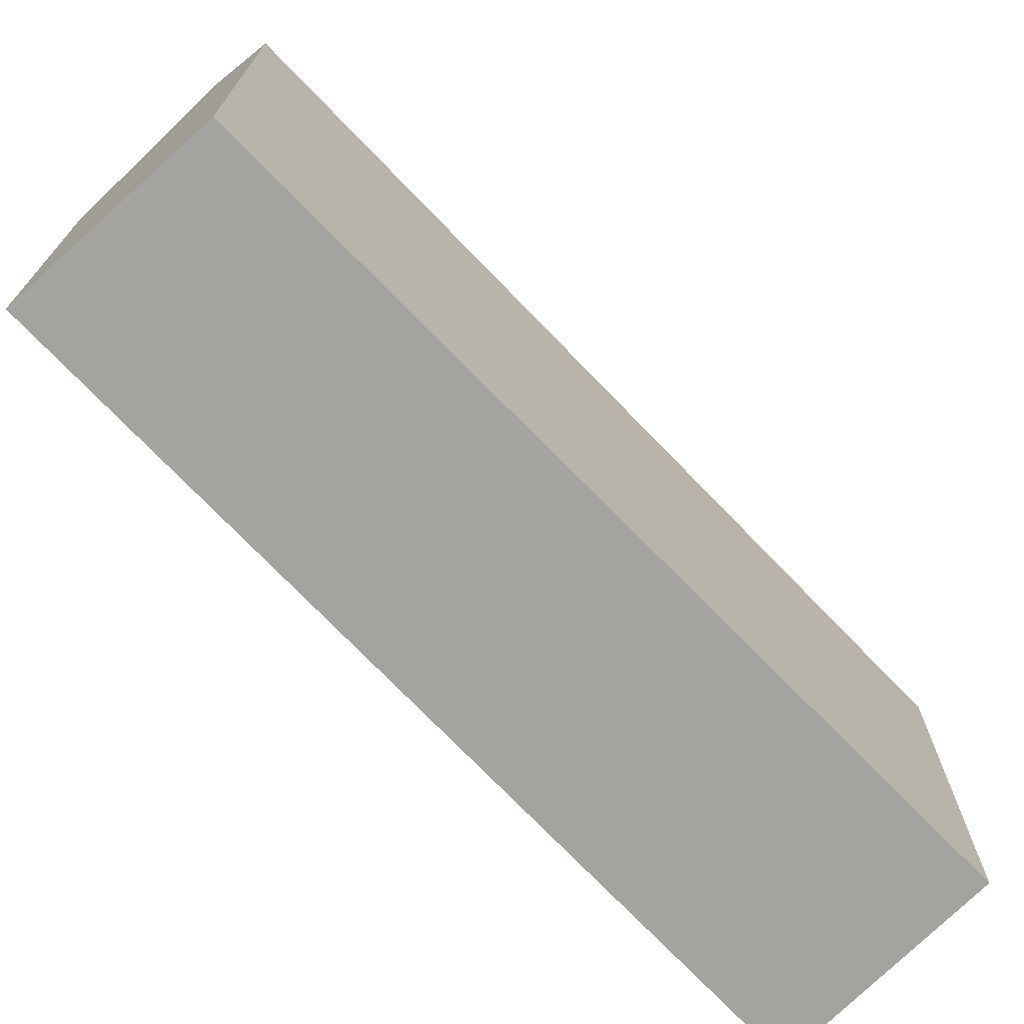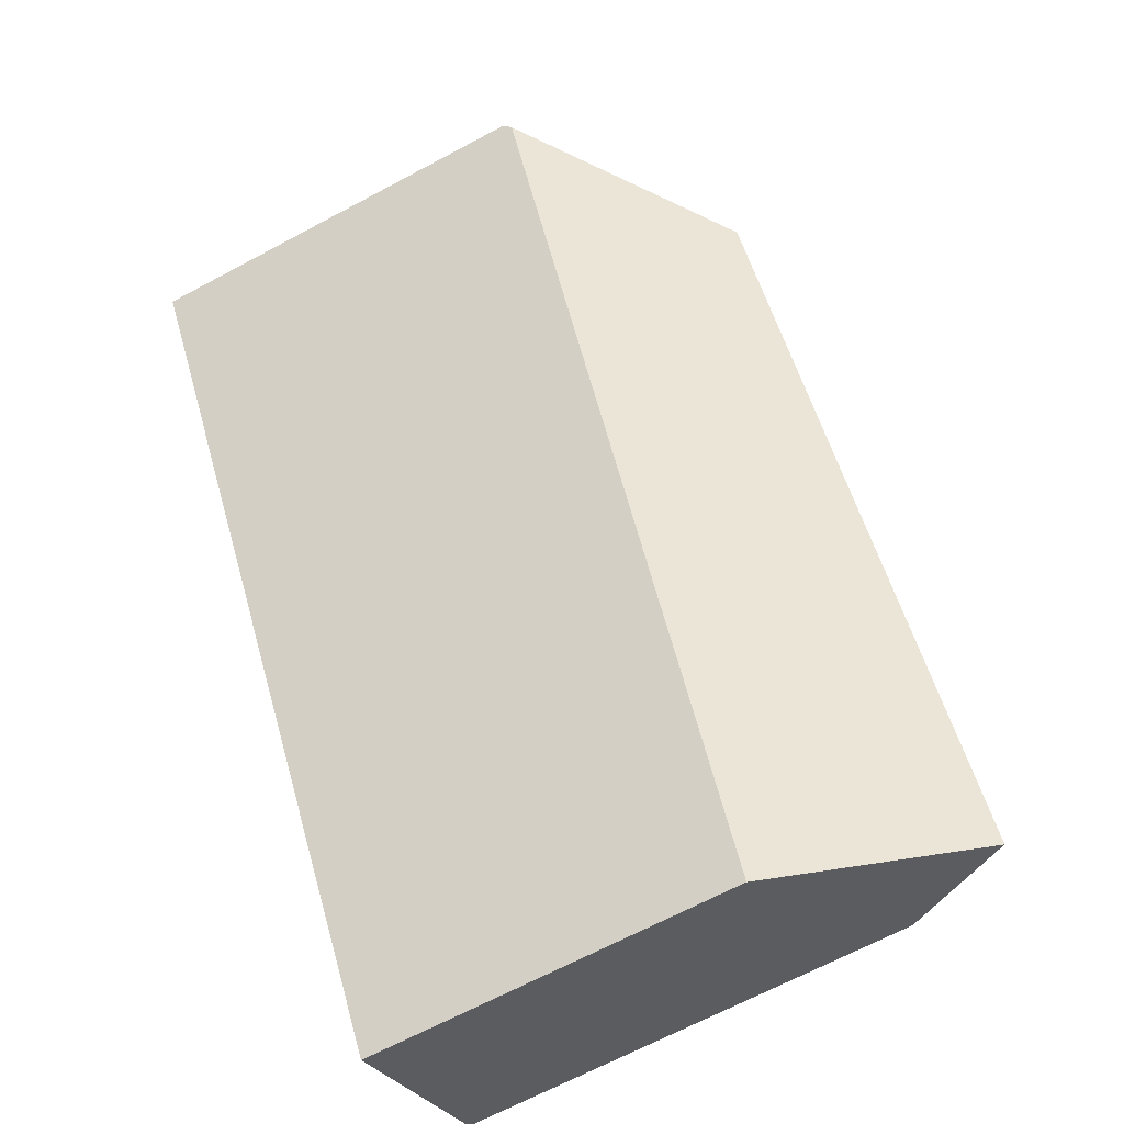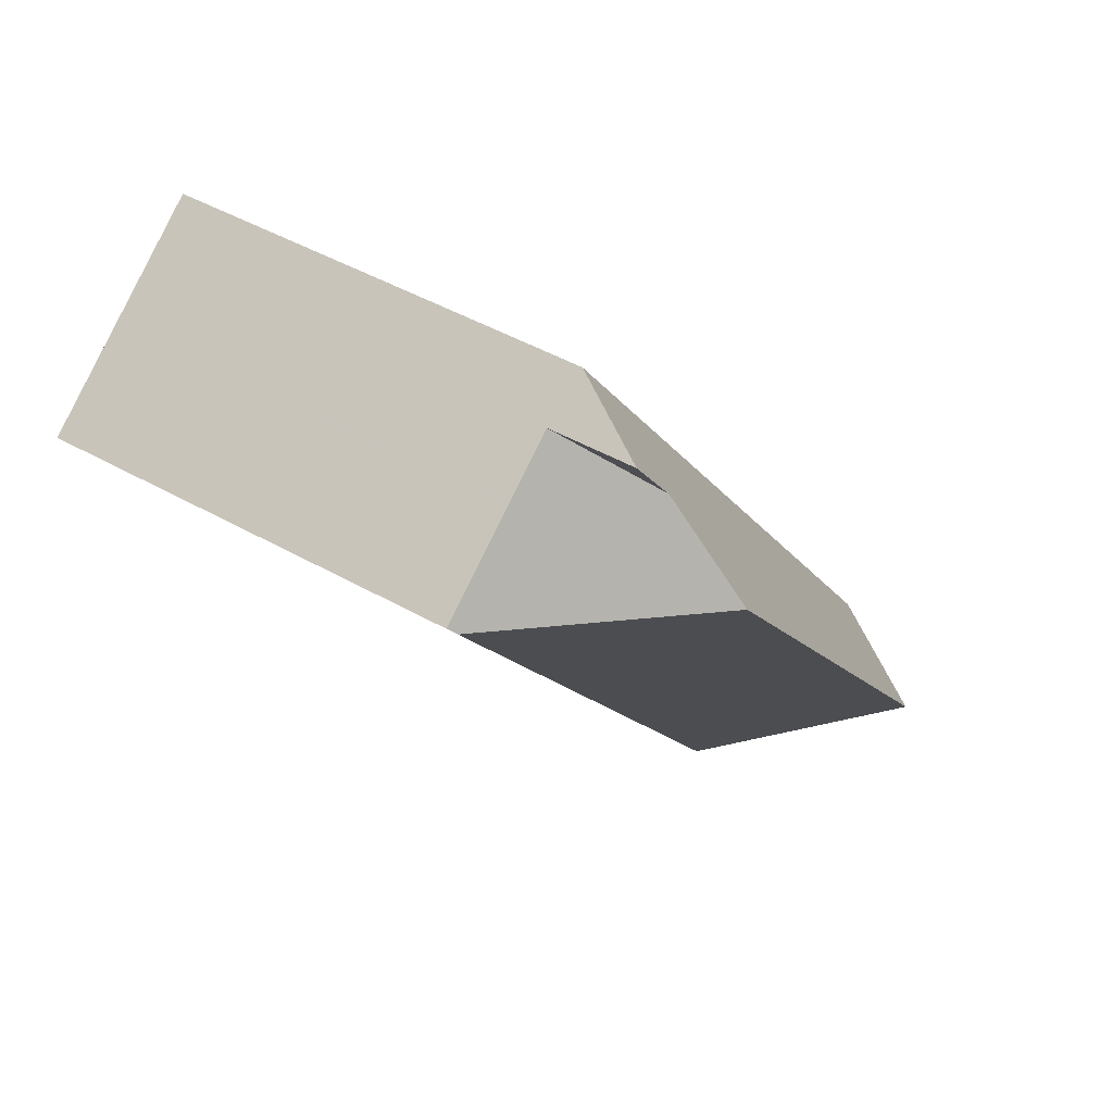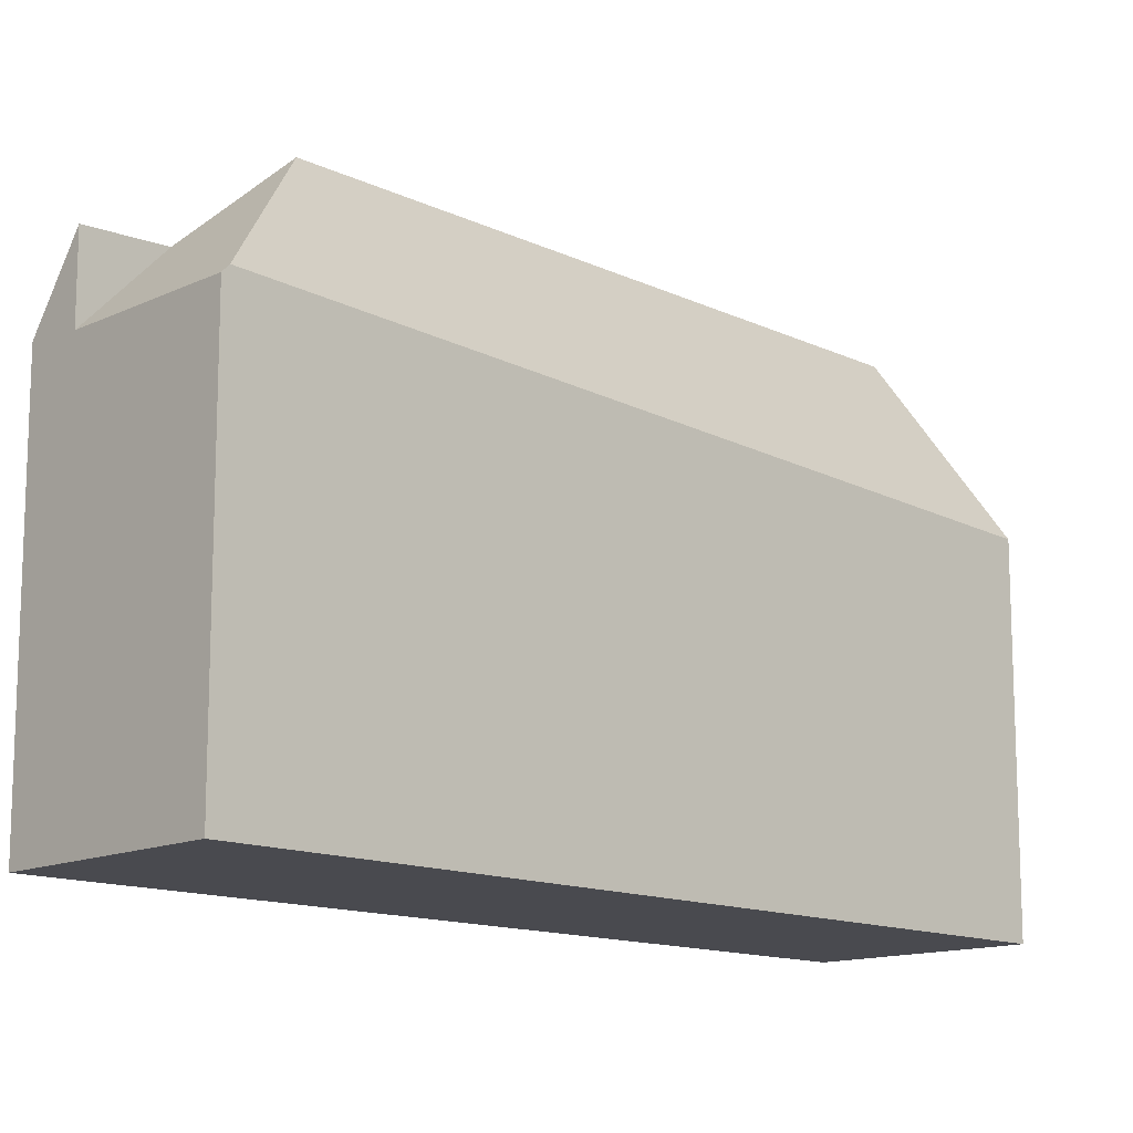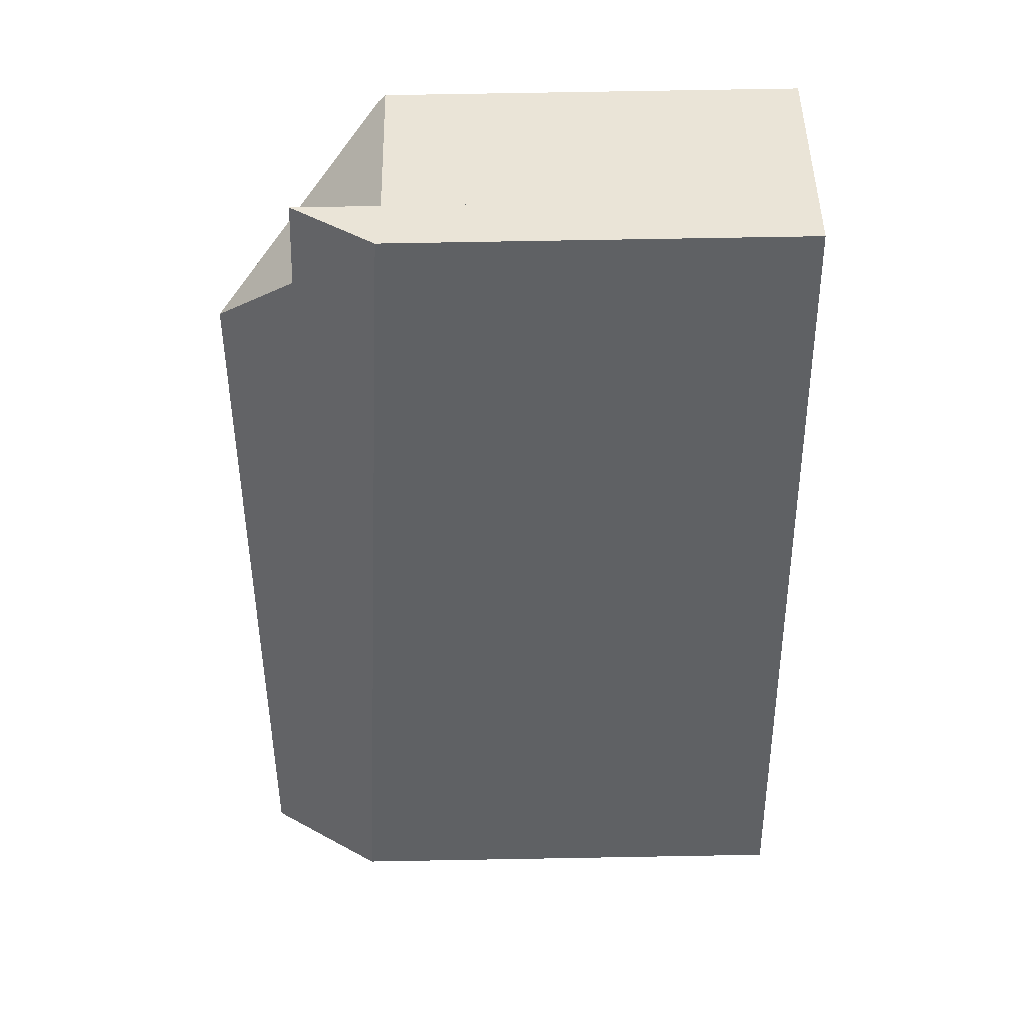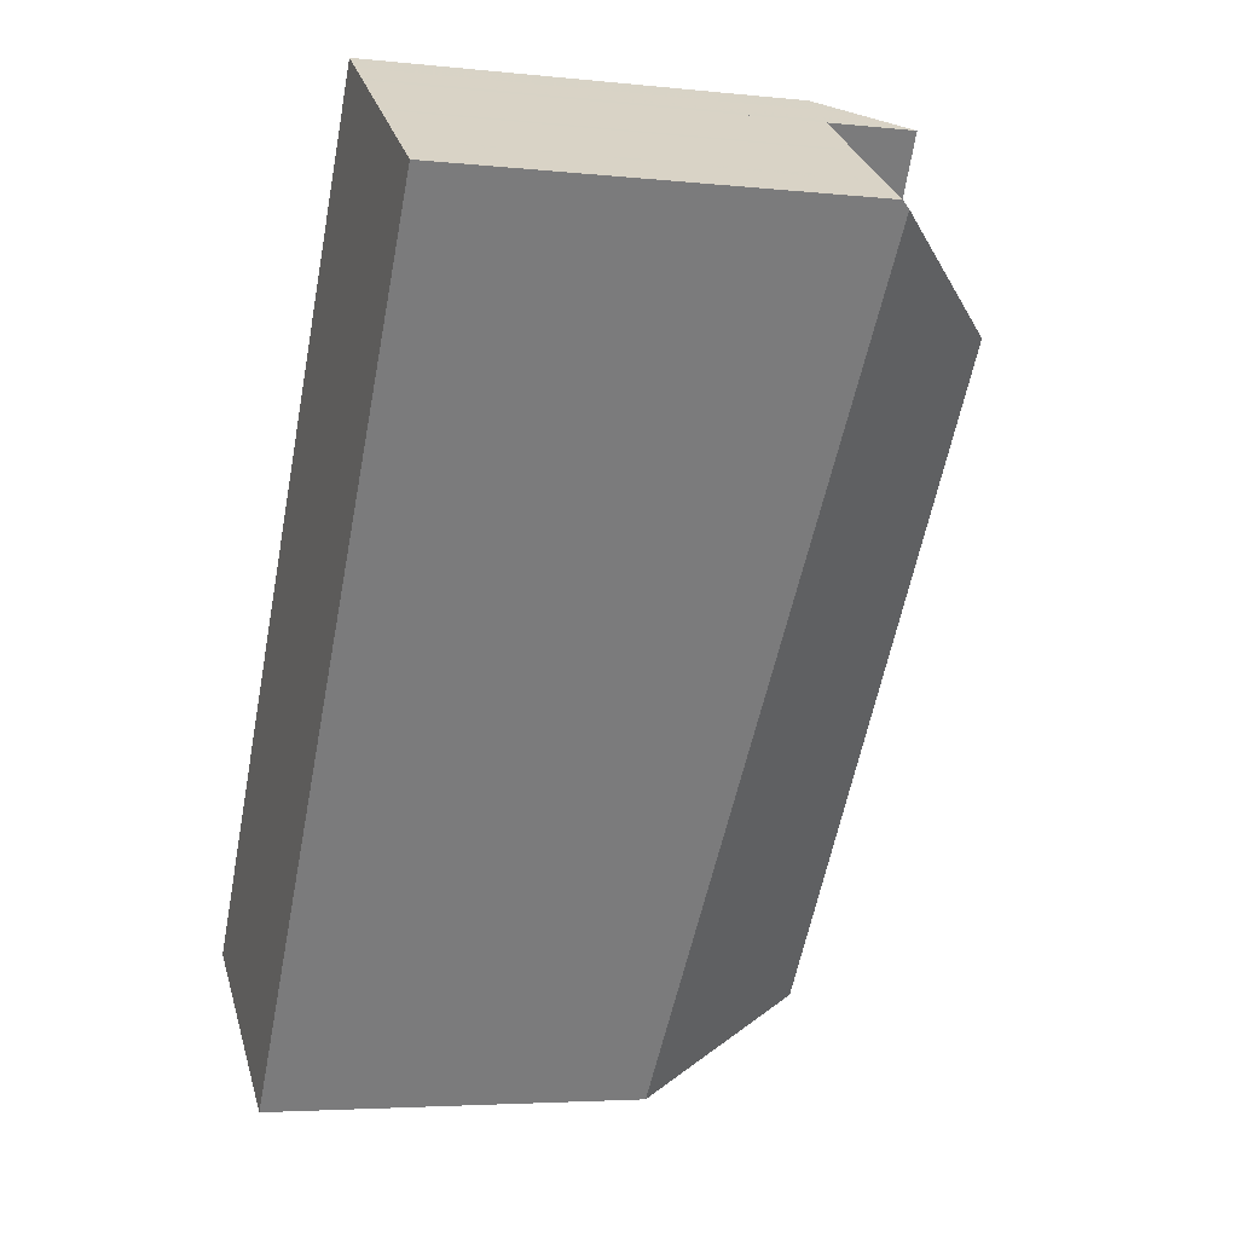
<metadata>
{"format":"obj","ext":"obj","renderer":"f3d","projection":"perspective","resolution":1024,"background":"white","views":[{"elev":-73.0,"azim":78.3,"up":"+Z"},{"elev":-67.9,"azim":-61.9,"up":"+Y"},{"elev":47.9,"azim":-57.7,"up":"+Y"},{"elev":-13.6,"azim":-100.2,"up":"+Z"},{"elev":77.6,"azim":89.0,"up":"+Y"},{"elev":-4.4,"azim":-109.0,"up":"+Y"}]}
</metadata>
<code>
v -399.7 -741.1 7.254
v -406 -723.8 7.972
v -396.1 -738.5 8.951
v -409.8 -726.3 7.897
v -397.3 -739.4 11.12
v -405.9 -727.7 11.19
v -409.7 -726.5 8.051
v -397.3 -739.4 11.12
v -409.7 -726.5 8.051
v -405.9 -727.7 11.19
v -406.9 -724.4 9.548
v -405.9 -723.9 7.977
v -405.9 -727.7 11.19
v -405.9 -725.8 9.612
v -406.9 -724.4 7.891
v -405.9 -723.9 7.992
v -406 -723.8 7.986
v -396.1 -738.5 8.965
v -406.9 -724.4 9.548
v -405.9 -725.8 9.612
v -405.9 -725.8 9.612
v -406.9 -724.4 7.891
v -396.8 -739 10.22
v -409.4 -726 7.896
v -408.9 -726.7 8.776
v -399.2 -740.8 8.012
v -408.9 -726.7 8.776
v -409.1 -725.9 7.895
v -408.4 -726.9 9.186
v -399 -740.6 8.44
v -408.4 -726.9 9.186
v -408 -725.1 7.893
v -406.3 -727.6 10.9
v -397.9 -739.8 10.24
v -406.3 -727.6 10.9
v -405.9 -727.4 10.99
v -405.9 -727.4 10.99
v -404 -730.3 11.18
v -407.6 -724.9 7.892
v -404 -730.3 11.18
v -397.7 -739.7 10.49
v -406.5 -727.5 10.76
v -408 -725.2 7.893
v -406.5 -727.5 10.76
v -398.1 -739.9 9.842
v -406.2 -727.6 11
v -407.9 -725.1 7.893
v -397.8 -739.7 10.34
v -406.2 -727.6 11
v -406.7 -724.2 9.148
v -405.9 -725.3 9.197
v -396.6 -738.8 9.823
v -405.9 -724.7 8.703
v -406.4 -724 8.658
v -396.5 -738.8 9.639
v -408.7 -726.8 8.934
v -409.2 -726 7.896
v -403 -735.3 8.311
v -399.3 -740.8 7.903
v -408.7 -726.8 8.934
v -396.9 -739.1 10.35
v -401.1 -732.8 9.937
v -405.9 -725.6 9.456
v -406.8 -724.3 9.371
v -409.7 -726.5 8.051
v -399.7 -741.1 7.254
v -399.7 -741.1 0
v -409.7 -726.5 1.776e-15
v -405.9 -723.9 7.977
v -406 -723.8 7.972
v -406 -723.8 -8.882e-16
v -405.9 -723.9 0
v -396.1 -738.5 8.965
v -396.1 -738.5 8.951
v -396.1 -738.5 0
v -396.1 -738.5 0
v -409.4 -726 7.896
v -409.8 -726.3 7.897
v -409.8 -726.3 8.882e-16
v -409.4 -726 0
v -397.7 -739.7 10.49
v -397.3 -739.4 11.12
v -397.3 -739.4 0
v -397.7 -739.7 0
v -409.8 -726.3 7.897
v -409.7 -726.5 8.051
v -409.7 -726.5 1.776e-15
v -409.8 -726.3 8.882e-16
v -396.1 -738.5 8.951
v -405.9 -723.9 7.977
v -405.9 -723.9 0
v -396.1 -738.5 0
v -406 -723.8 7.972
v -406 -723.8 7.986
v -406 -723.8 -8.882e-16
v -406 -723.8 -8.882e-16
v -396.5 -738.8 9.639
v -396.1 -738.5 8.965
v -396.1 -738.5 0
v -396.5 -738.8 0
v -406.8 -724.3 9.371
v -406.9 -724.4 9.548
v -406.9 -724.4 0
v -406.8 -724.3 0
v -396.9 -739.1 10.35
v -396.8 -739 10.22
v -396.8 -739 0
v -396.9 -739.1 -1.776e-15
v -409.2 -726 7.896
v -409.4 -726 7.896
v -409.4 -726 0
v -409.2 -726 8.882e-16
v -399.3 -740.8 7.903
v -399.2 -740.8 8.012
v -399.2 -740.8 0
v -399.3 -740.8 0
v -408 -725.2 7.893
v -409.1 -725.9 7.895
v -409.1 -725.9 0
v -408 -725.2 8.882e-16
v -399.2 -740.8 8.012
v -399 -740.6 8.44
v -399 -740.6 -1.776e-15
v -399.2 -740.8 0
v -407.9 -725.1 7.893
v -408 -725.1 7.893
v -408 -725.1 -8.882e-16
v -407.9 -725.1 8.882e-16
v -398.1 -739.9 9.842
v -397.9 -739.8 10.24
v -397.9 -739.8 0
v -398.1 -739.9 0
v -406.9 -724.4 7.891
v -407.6 -724.9 7.892
v -407.6 -724.9 8.882e-16
v -406.9 -724.4 8.882e-16
v -397.8 -739.7 10.34
v -397.7 -739.7 10.49
v -397.7 -739.7 0
v -397.8 -739.7 0
v -408 -725.1 7.893
v -408 -725.2 7.893
v -408 -725.2 8.882e-16
v -408 -725.1 -8.882e-16
v -399 -740.6 8.44
v -398.1 -739.9 9.842
v -398.1 -739.9 0
v -399 -740.6 -1.776e-15
v -407.6 -724.9 7.892
v -407.9 -725.1 7.893
v -407.9 -725.1 8.882e-16
v -407.6 -724.9 8.882e-16
v -397.9 -739.8 10.24
v -397.8 -739.7 10.34
v -397.8 -739.7 0
v -397.9 -739.8 0
v -406.4 -724 8.658
v -406.7 -724.2 9.148
v -406.7 -724.2 0
v -406.4 -724 0
v -396.8 -739 10.22
v -396.6 -738.8 9.823
v -396.6 -738.8 0
v -396.8 -739 0
v -406 -723.8 7.986
v -406.4 -724 8.658
v -406.4 -724 0
v -406 -723.8 -8.882e-16
v -396.6 -738.8 9.823
v -396.5 -738.8 9.639
v -396.5 -738.8 0
v -396.6 -738.8 0
v -409.1 -725.9 7.895
v -409.2 -726 7.896
v -409.2 -726 8.882e-16
v -409.1 -725.9 0
v -399.7 -741.1 7.254
v -399.3 -740.8 7.903
v -399.3 -740.8 0
v -399.7 -741.1 0
v -397.3 -739.4 11.12
v -396.9 -739.1 10.35
v -396.9 -739.1 -1.776e-15
v -397.3 -739.4 0
v -406.7 -724.2 9.148
v -406.8 -724.3 9.371
v -406.8 -724.3 0
v -406.7 -724.2 0
v -409.8 -726.3 0
v -406 -723.8 0
v -396.1 -738.5 0
v -399.7 -741.1 0
f 49 6 40 41 48
f 17 2 12 16
f 15 11 14
f 16 12 3 18
f 25 9 4 24
f 62 23 61
f 64 50 51 63
f 63 51 52 23 62
f 57 28 29 56
f 59 1 7 27 58
f 43 32 33 42
f 58 27 60
f 39 22 21 37
f 45 30 31 44
f 38 13 36
f 46 33 32 47
f 40 5 41
f 42 29 28 43
f 44 35 34 45
f 47 39 37 10 46
f 48 34 35 49
f 54 17 16 53
f 53 16 18 55
f 53 51 50 54
f 55 52 51 53
f 56 25 24 57
f 58 26 59
f 60 31 30 26 58
f 61 8 38 36 20 62
f 63 20 19 64
f 62 20 63
f 66 67 68 65
f 70 71 72 69
f 74 75 76 73
f 78 79 80 77
f 82 83 84 81
f 86 87 88 85
f 90 91 92 89
f 94 95 96 93
f 98 99 100 97
f 102 103 104 101
f 106 107 108 105
f 110 111 112 109
f 114 115 116 113
f 118 119 120 117
f 122 123 124 121
f 126 127 128 125
f 130 131 132 129
f 134 135 136 133
f 138 139 140 137
f 142 143 144 141
f 146 147 148 145
f 150 151 152 149
f 154 155 156 153
f 158 159 160 157
f 162 163 164 161
f 166 167 168 165
f 170 171 172 169
f 174 175 176 173
f 178 179 180 177
f 182 183 184 181
f 186 187 188 185
f 190 191 192 189

</code>
